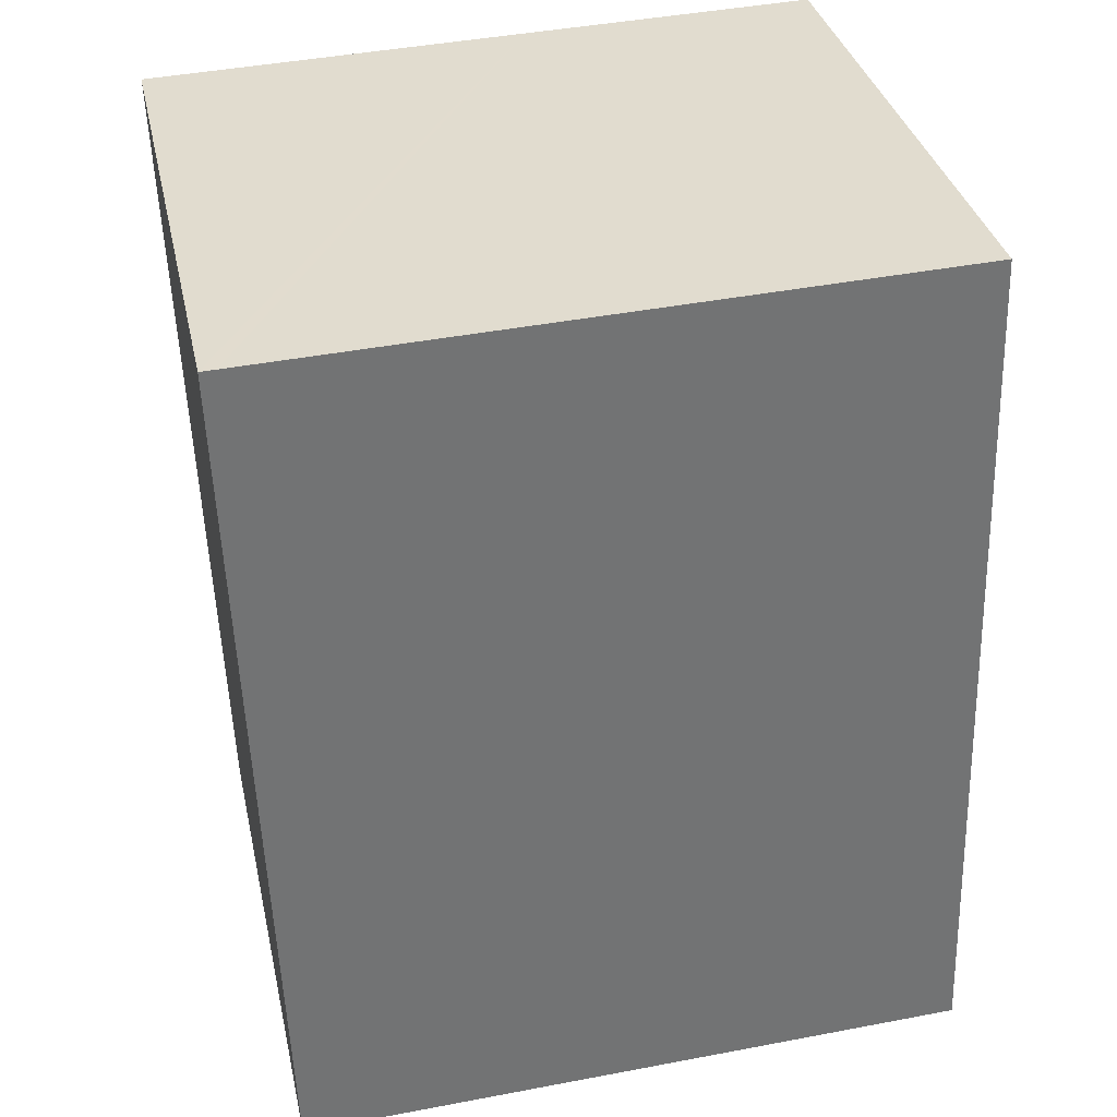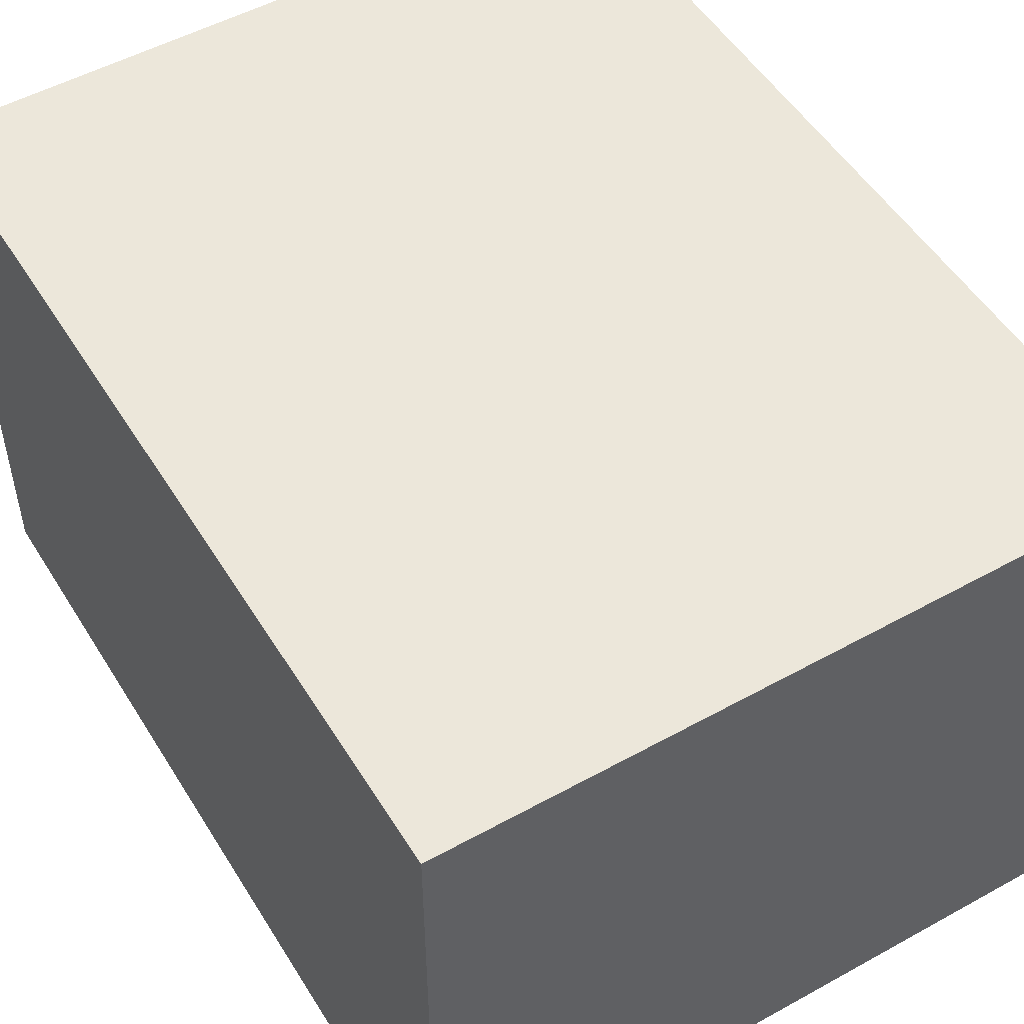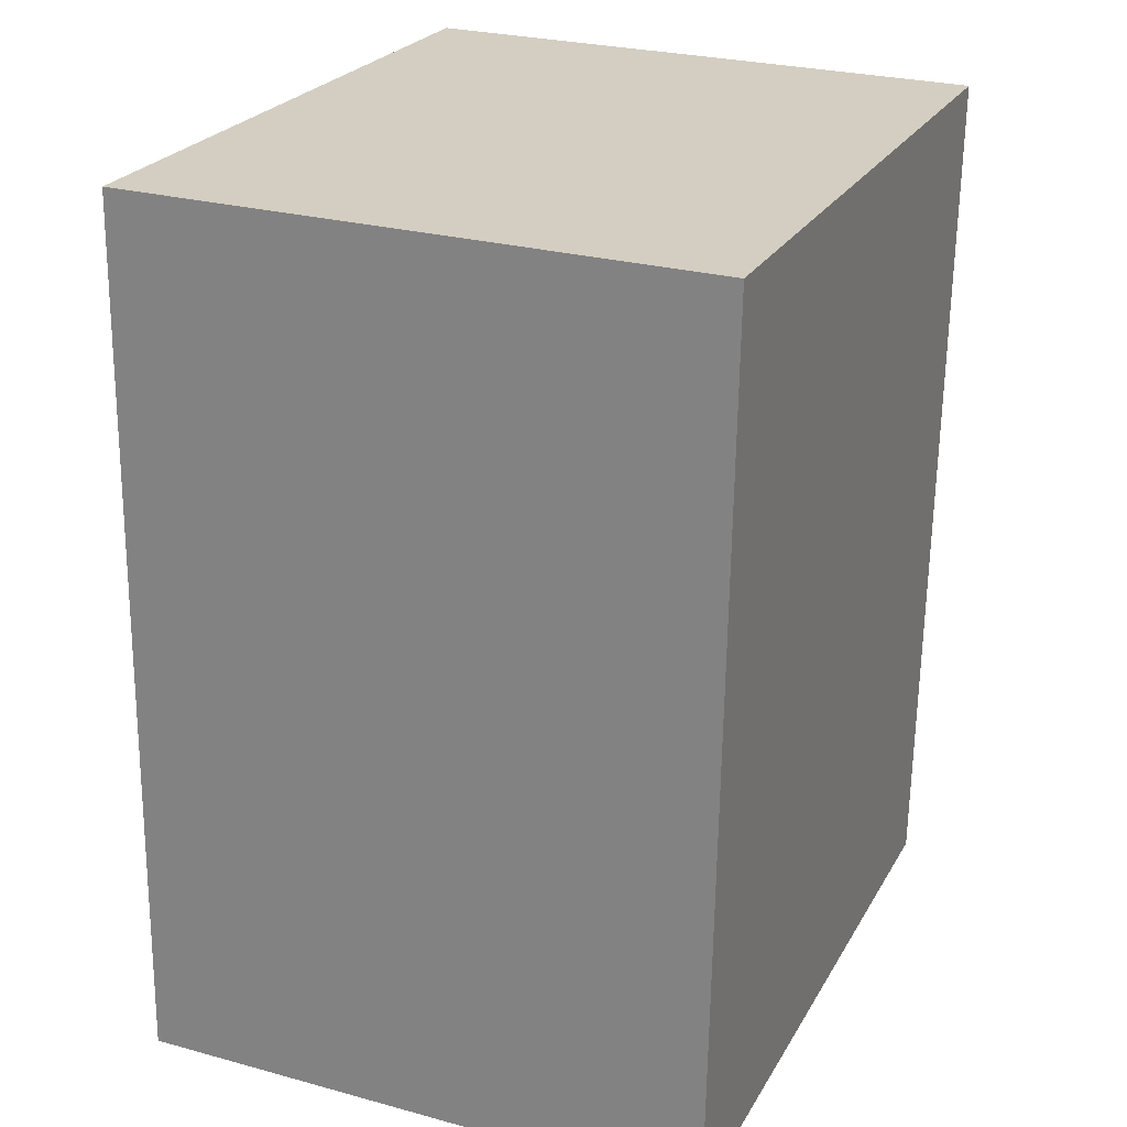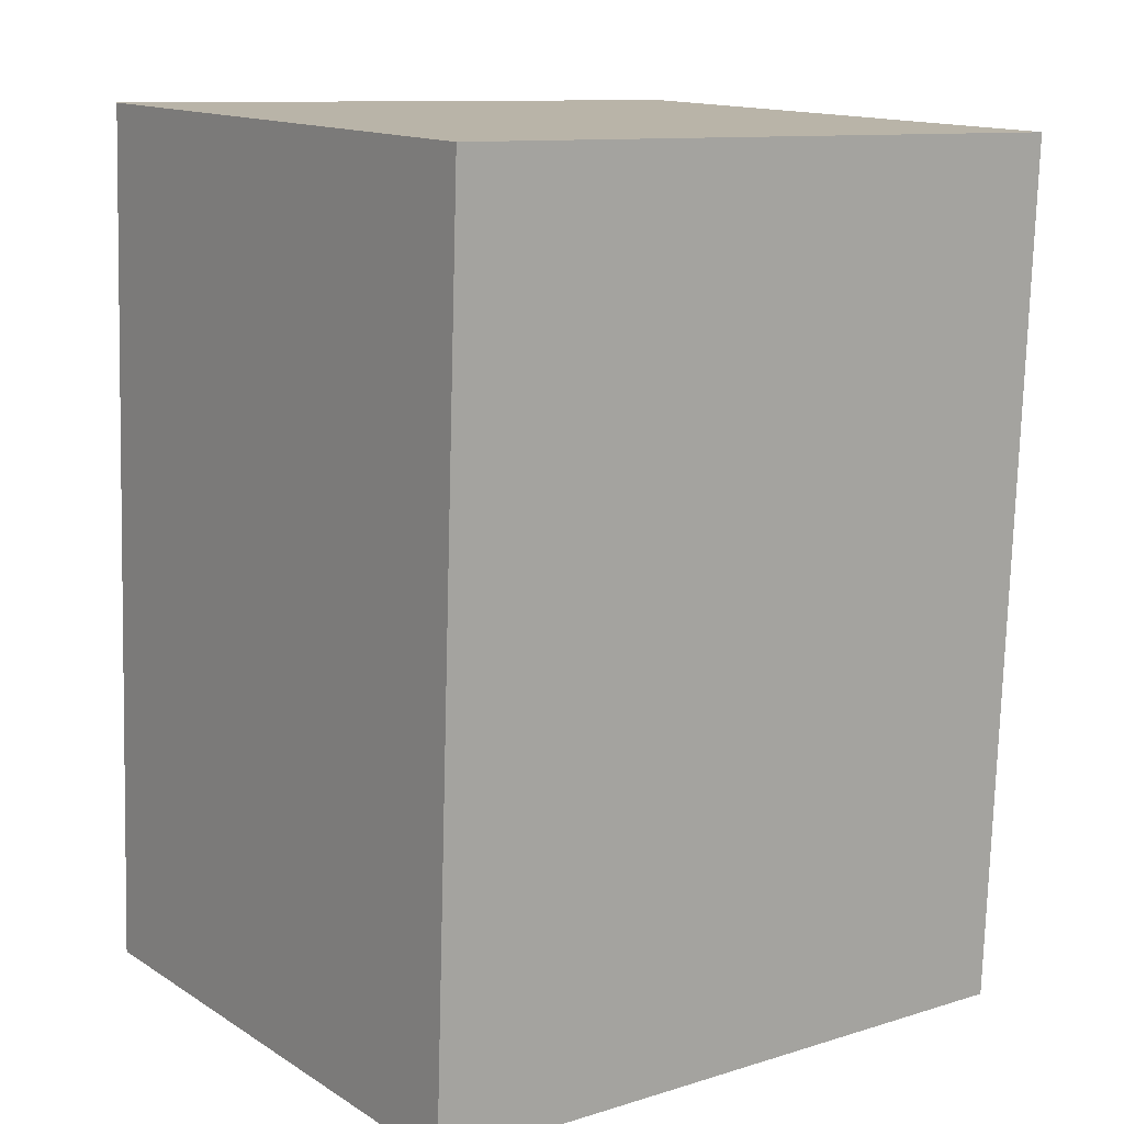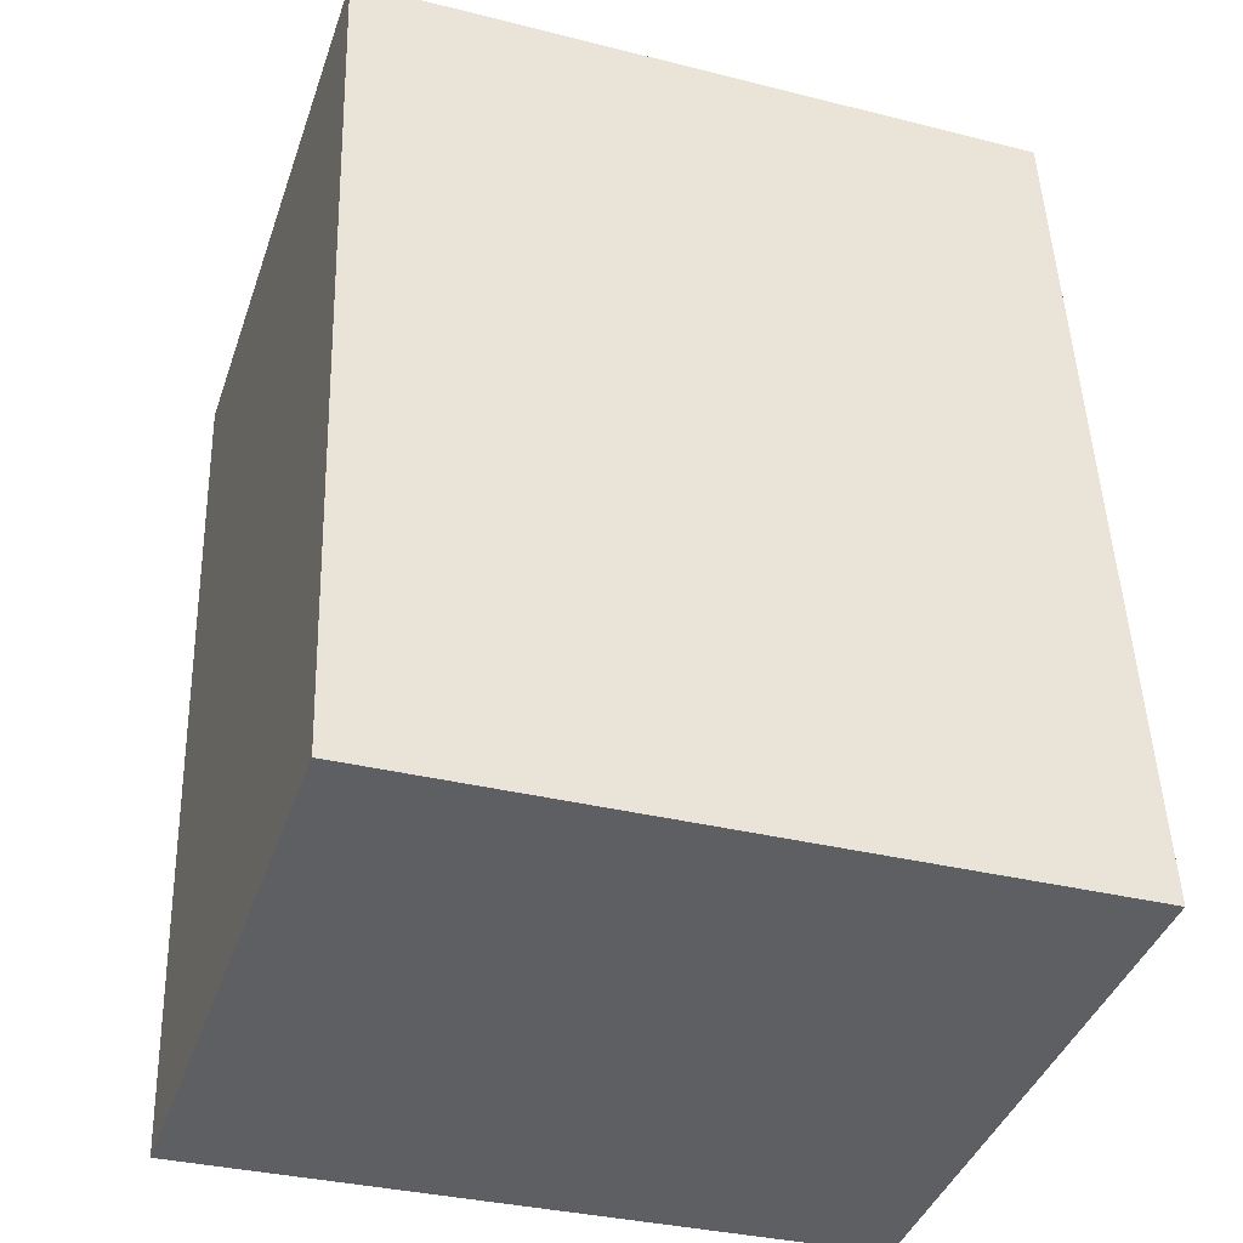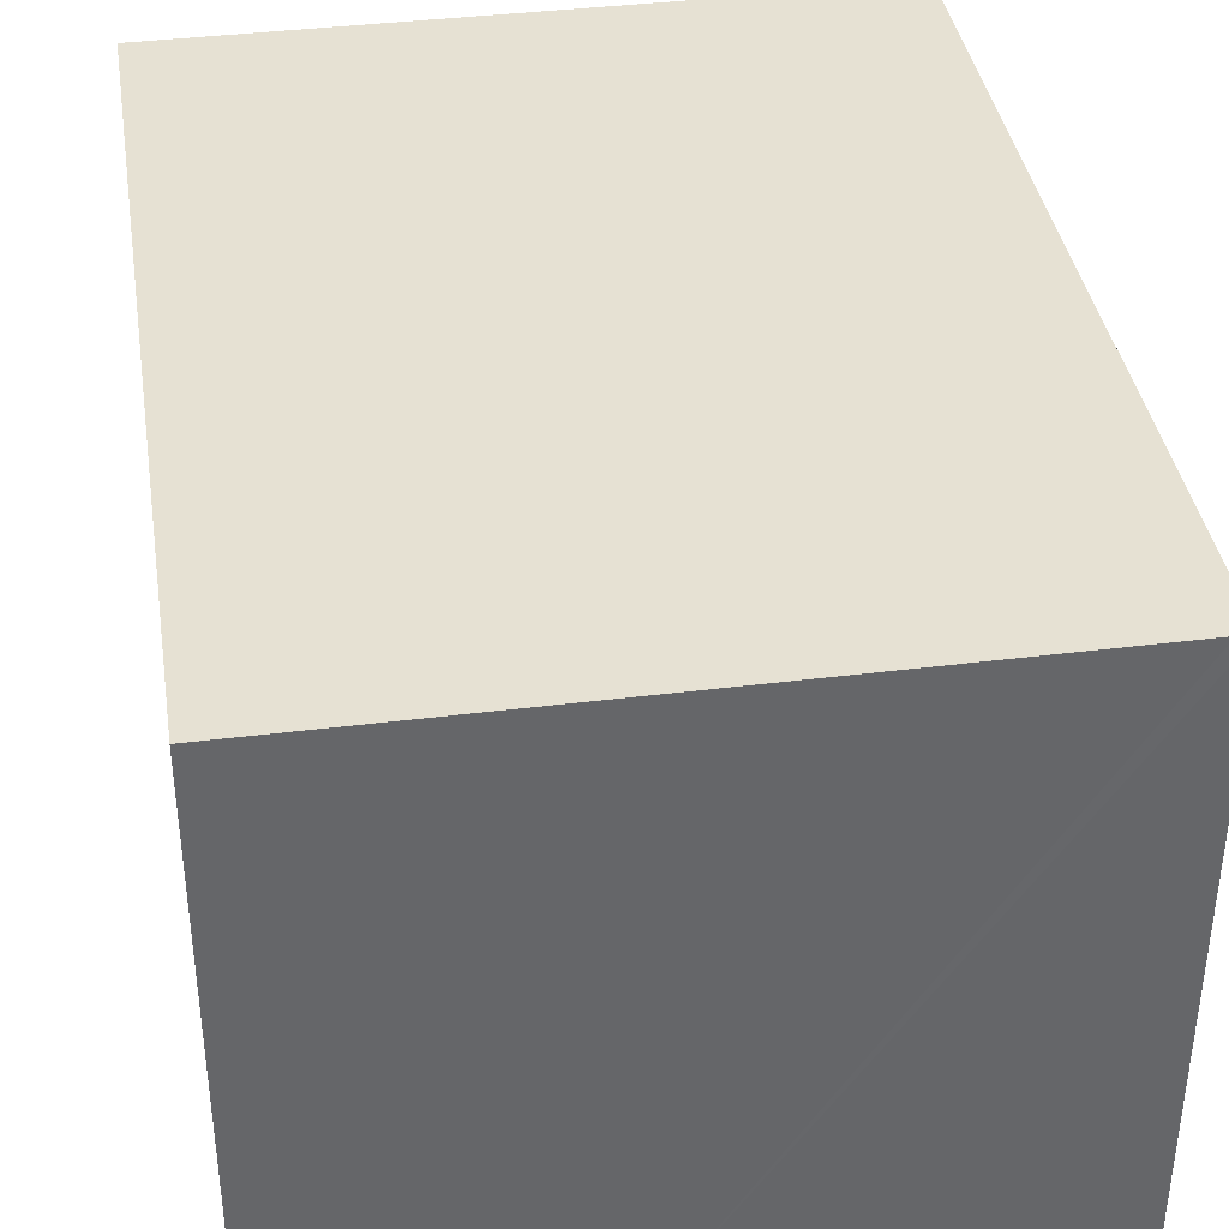
<metadata>
{"format":"obj","ext":"obj","renderer":"f3d","projection":"perspective","resolution":1024,"background":"white","views":[{"elev":34.7,"azim":167.7,"up":"+Z"},{"elev":51.6,"azim":151.1,"up":"+Y"},{"elev":26.6,"azim":-66.9,"up":"+Z"},{"elev":14.3,"azim":-37.1,"up":"+Z"},{"elev":-40.9,"azim":161.5,"up":"+Z"},{"elev":38.6,"azim":-6.9,"up":"+Y"}]}
</metadata>
<code>
v  0.35 6.448 9.789
v  2.871 6.448 -0.104
v  0 6.448 3.948e-16
v  4.554 6.448 -0.164
v  7.458 6.448 -0.269
v  7.562 6.448 -0.273
v  7.746 6.448 9.525
v  7.912 6.448 9.52
v  3.633 6.448 9.672
v  7.912 -5.829e-16 9.52
v  7.562 1.672e-17 -0.273
v  2.871 6.368e-18 -0.104
v  0 0 0
v  7.458 1.647e-17 -0.269
v  4.554 1.004e-17 -0.164
v  0.35 -5.994e-16 9.789
v  3.633 -5.922e-16 9.672
v  7.746 -5.832e-16 9.525
g defaultobject
f 1 2 3
f 2 1 4
f 4 1 5
f 5 1 6
f 6 1 7
f 6 7 8
f 7 1 9
f 10 6 8
f 6 10 11
f 11 5 6
f 5 11 4
f 4 11 2
f 2 11 3
f 3 11 12
f 3 12 13
f 12 11 14
f 12 14 15
f 13 1 3
f 1 13 16
f 16 9 1
f 9 16 7
f 7 16 17
f 7 17 8
f 8 17 18
f 8 18 10
f 13 17 16
f 17 13 12
f 17 12 15
f 17 15 18
f 18 15 14
f 18 14 10
f 10 14 11

</code>
